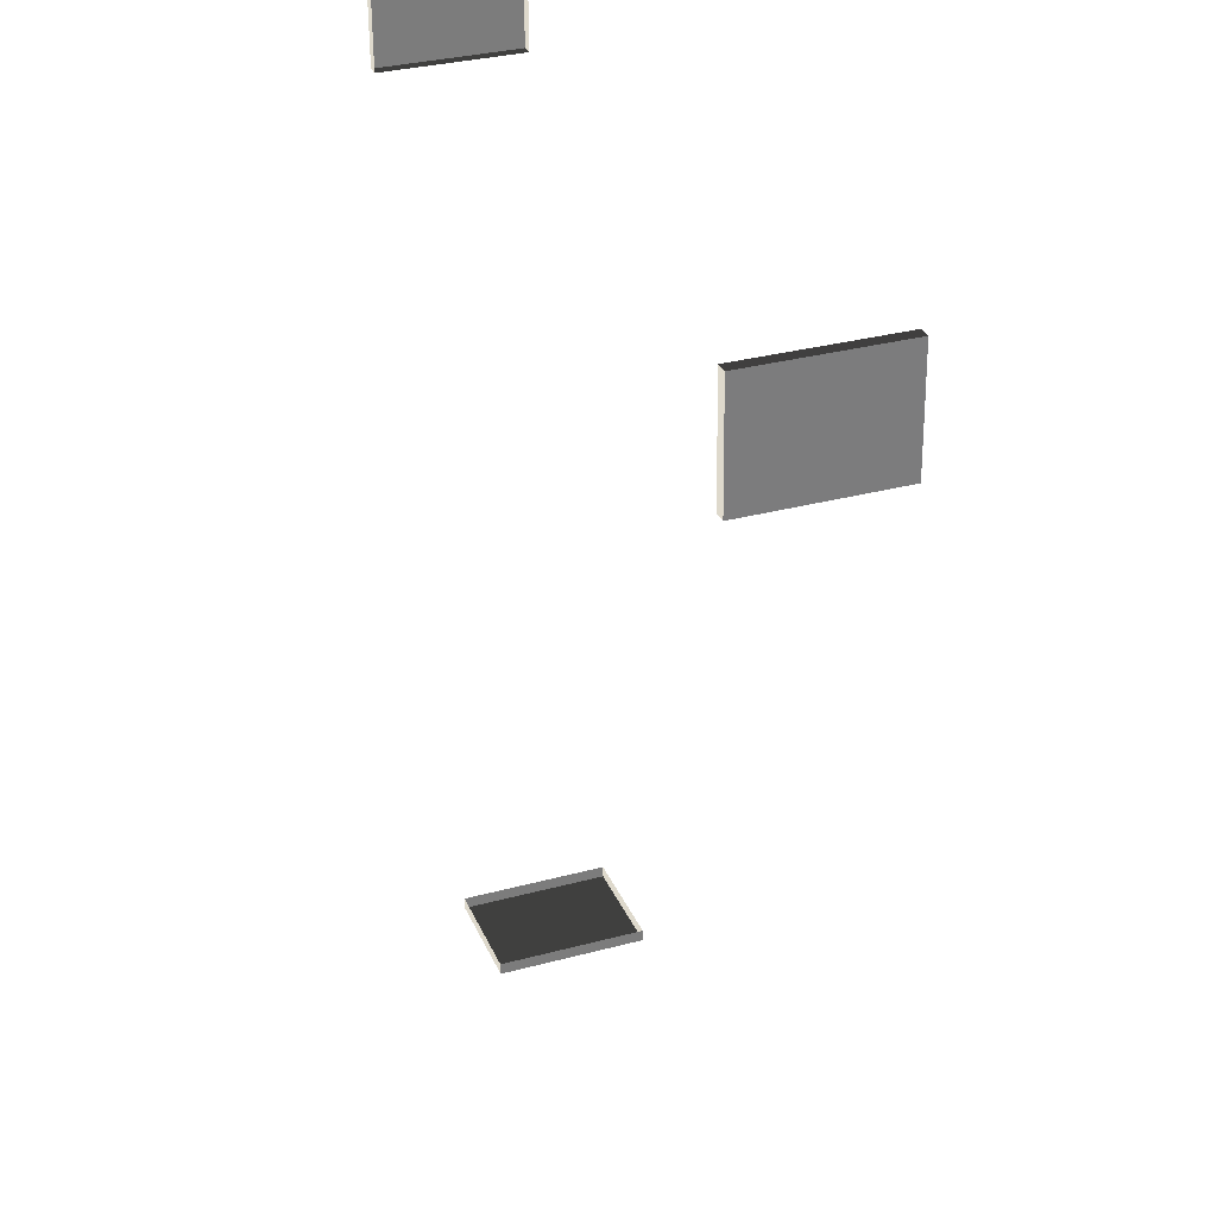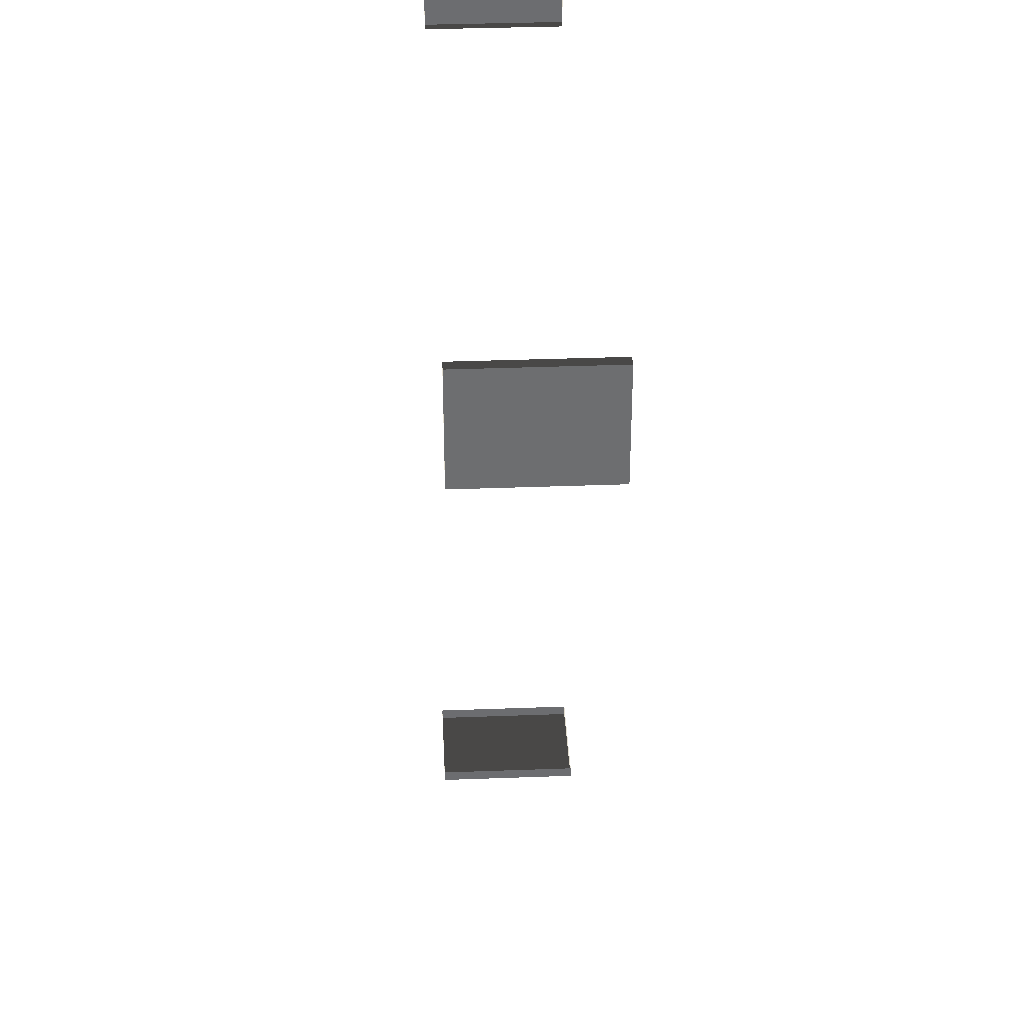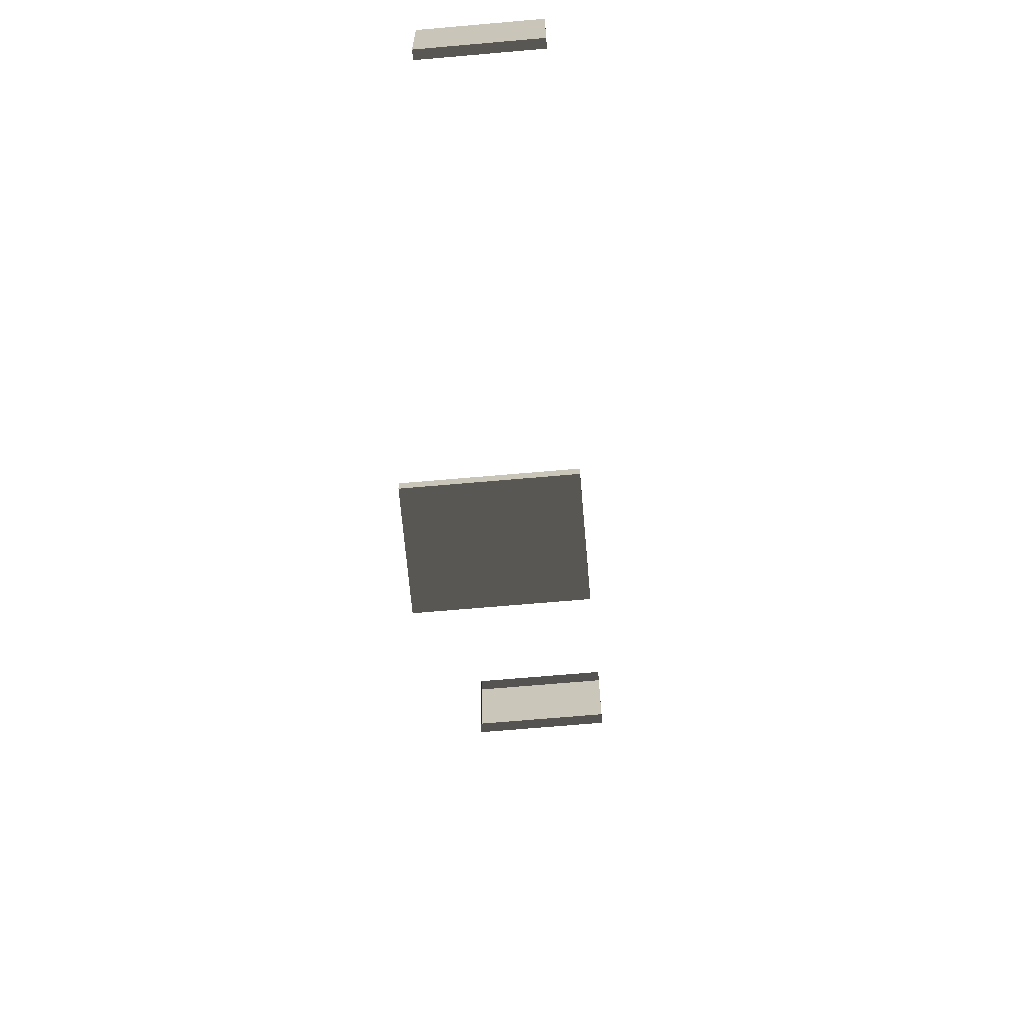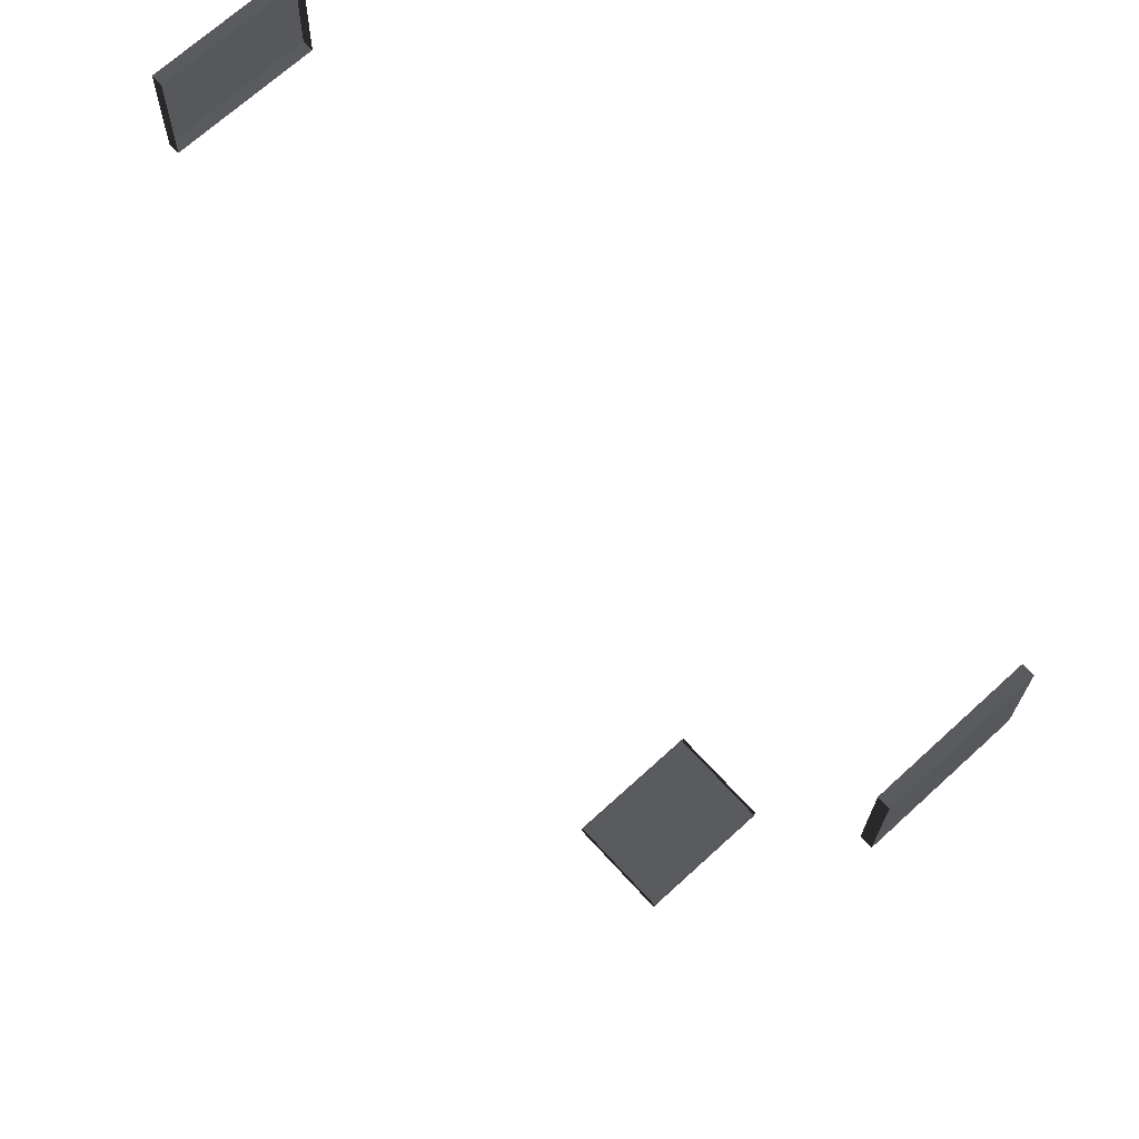
<metadata>
{"format":"obj","ext":"obj","renderer":"f3d","projection":"perspective","resolution":1024,"background":"white","views":[{"elev":32.0,"azim":69.4,"up":"+Y"},{"elev":36.2,"azim":87.2,"up":"+Y"},{"elev":-68.2,"azim":-85.0,"up":"+Y"},{"elev":69.2,"azim":-132.5,"up":"+Y"}]}
</metadata>
<code>
v -3.279 -0.404 2.09
v -3.267 -1.545 2.09
v -3.267 -1.545 0.5801
v -3.279 -0.404 0.5801
v -3.279 -0.404 0.5801
v -3.267 -1.545 0.5801
v -3.147 -1.543 0.5801
v -3.159 -0.4027 0.5801
v -3.267 -1.545 2.09
v -3.279 -0.404 2.09
v -3.159 -0.4027 2.09
v -3.147 -1.543 2.09
v -3.267 -1.545 0.5801
v -3.267 -1.545 2.09
v -3.147 -1.543 2.09
v -3.147 -1.543 0.5801
v -3.279 -0.404 2.09
v -3.279 -0.404 0.5801
v -3.159 -0.4027 0.5801
v -3.159 -0.4027 2.09
v -1.195 -9.838 2.09
v -0.05429 -9.826 2.09
v -0.05429 -9.826 0.5801
v -1.195 -9.838 0.5801
v -1.195 -9.838 0.5801
v -0.05429 -9.826 0.5801
v -0.05557 -9.706 0.5801
v -1.196 -9.718 0.5801
v -0.05429 -9.826 2.09
v -1.195 -9.838 2.09
v -1.196 -9.718 2.09
v -0.05557 -9.706 2.09
v -0.05429 -9.826 0.5801
v -0.05429 -9.826 2.09
v -0.05557 -9.706 2.09
v -0.05557 -9.706 0.5801
v -1.195 -9.838 2.09
v -1.195 -9.838 0.5801
v -1.196 -9.718 0.5801
v -1.196 -9.718 2.09
v 5.227 -1.756 2.09
v 5.194 -0.6163 2.09
v 5.194 -0.6163 0.5801
v 5.227 -1.756 0.5801
v 5.227 -1.756 0.5801
v 5.194 -0.6163 0.5801
v 5.074 -0.6199 0.5801
v 5.107 -1.76 0.5801
v 5.194 -0.6163 2.09
v 5.227 -1.756 2.09
v 5.107 -1.76 2.09
v 5.074 -0.6199 2.09
v 5.194 -0.6163 0.5801
v 5.194 -0.6163 2.09
v 5.074 -0.6199 2.09
v 5.074 -0.6199 0.5801
v 5.227 -1.756 2.09
v 5.227 -1.756 0.5801
v 5.107 -1.76 0.5801
v 5.107 -1.76 2.09
g Building_t7.001_34998_468
f 1 3 2
f 1 4 3
f 5 7 6
f 5 8 7
f 9 11 10
f 9 12 11
f 13 15 14
f 13 16 15
f 17 19 18
f 17 20 19
f 21 23 22
f 21 24 23
f 25 27 26
f 25 28 27
f 29 31 30
f 29 32 31
f 33 35 34
f 33 36 35
f 37 39 38
f 37 40 39
f 41 43 42
f 41 44 43
f 45 47 46
f 45 48 47
f 49 51 50
f 49 52 51
f 53 55 54
f 53 56 55
f 57 59 58
f 57 60 59

</code>
